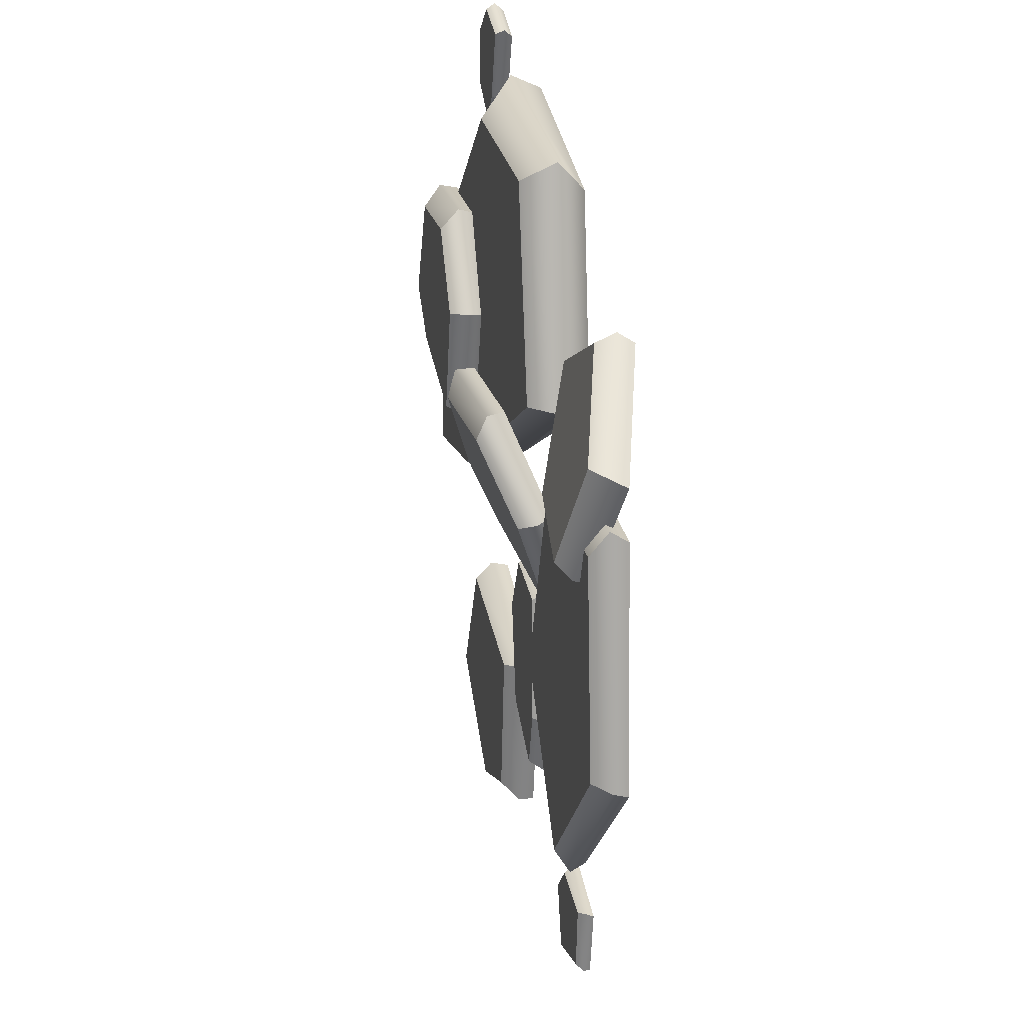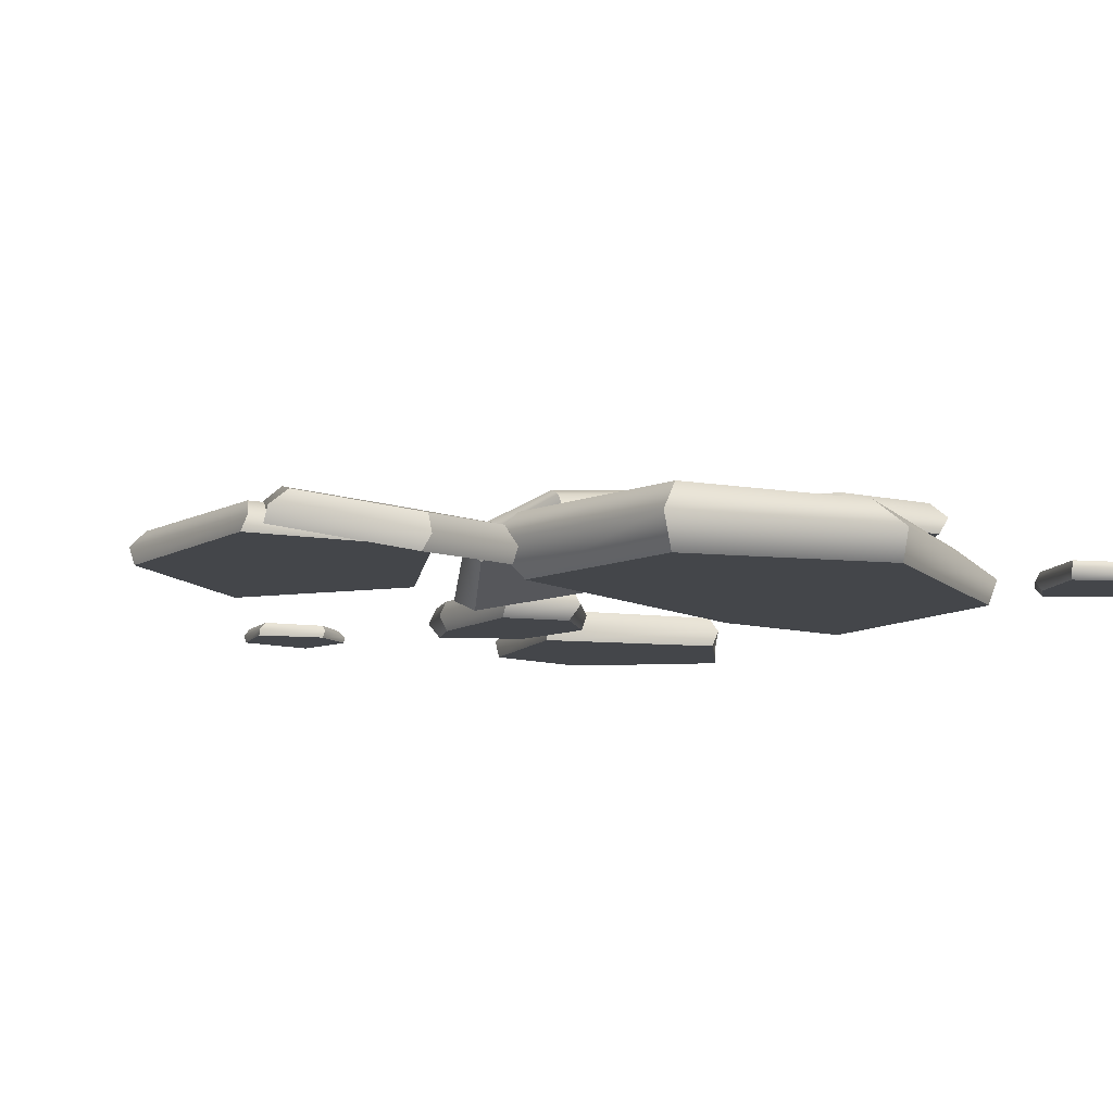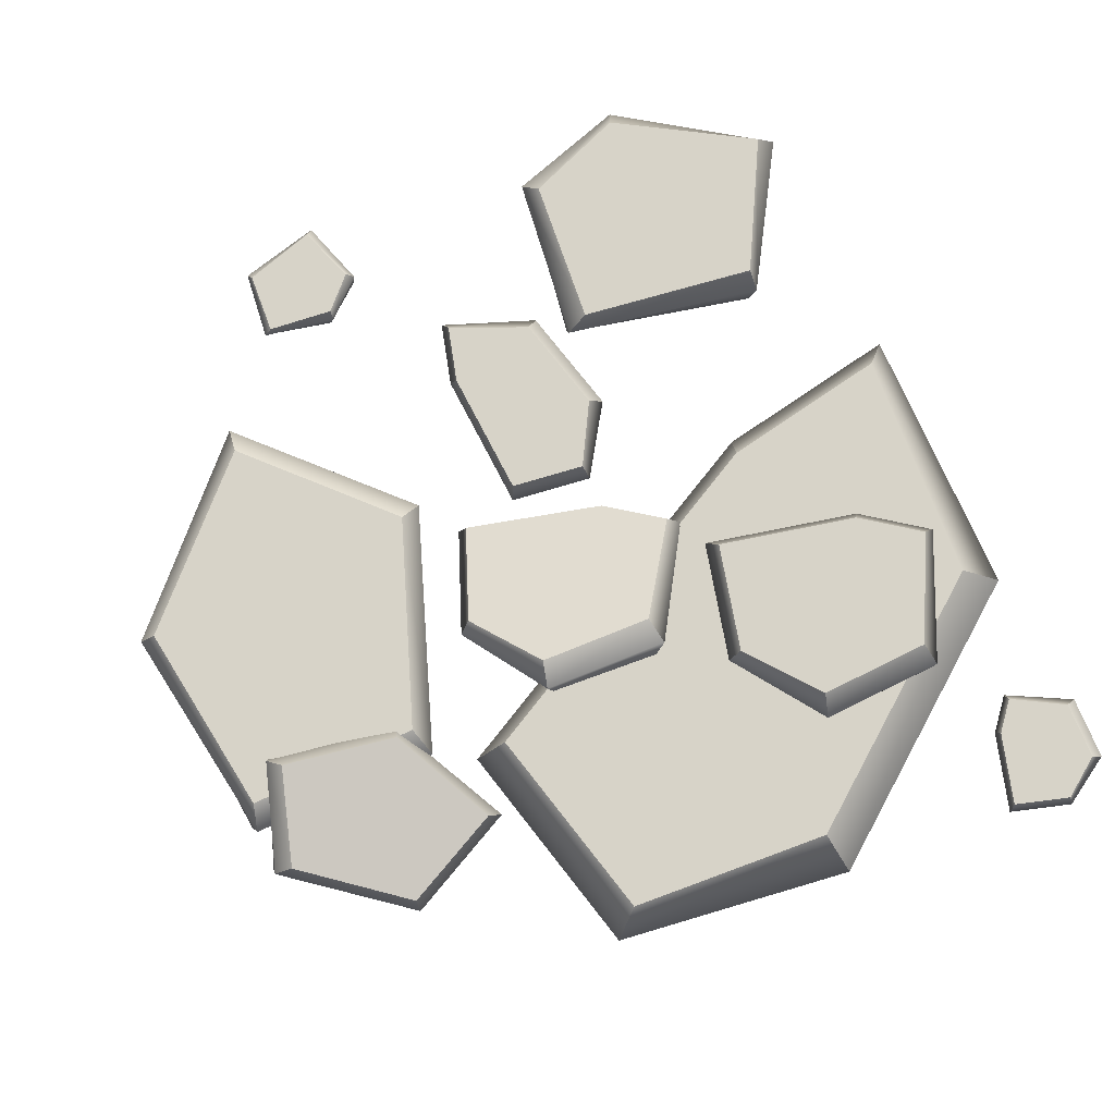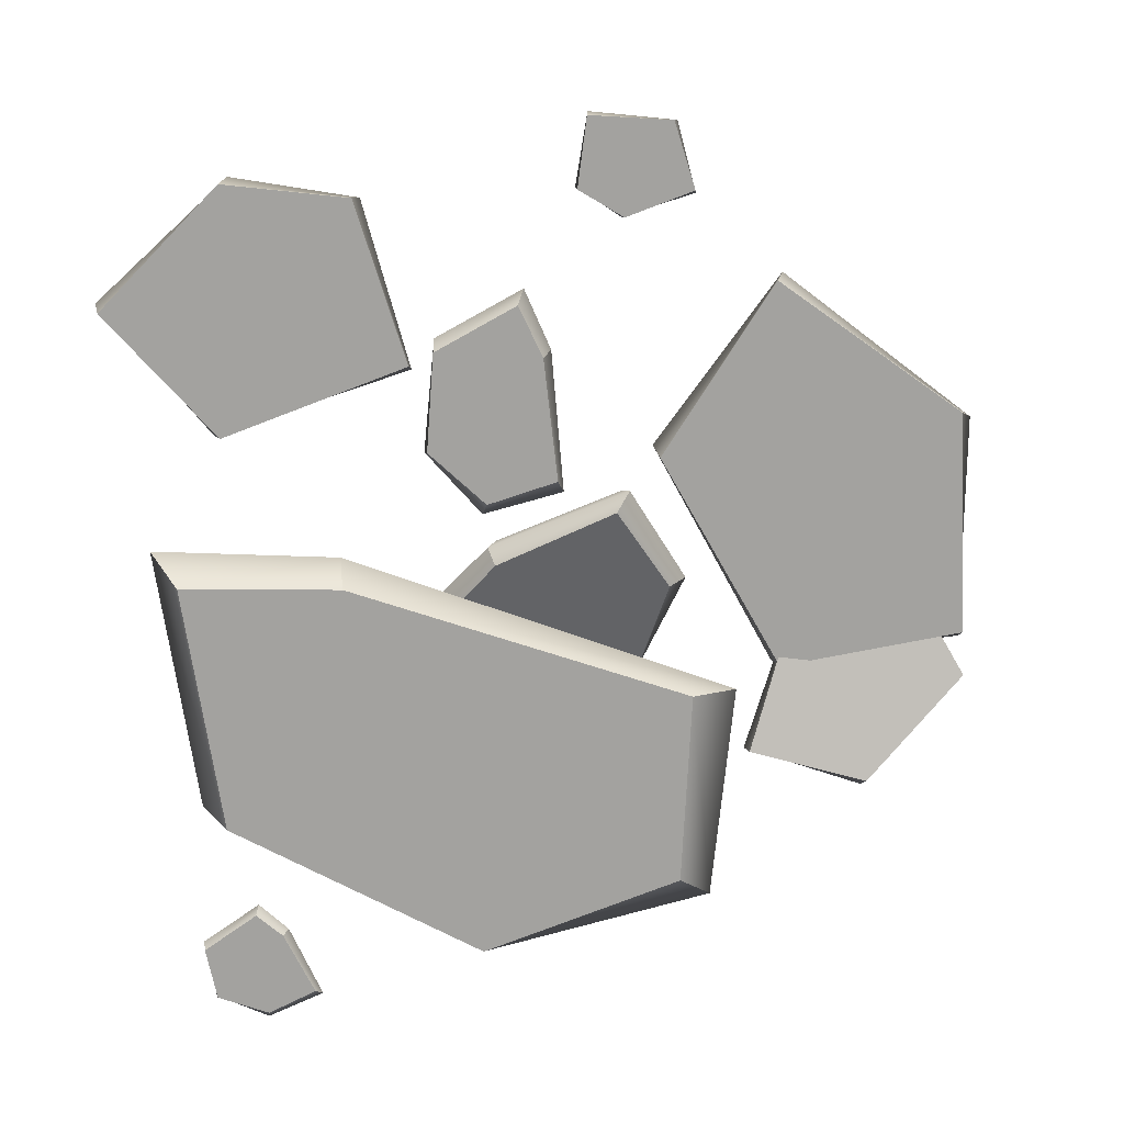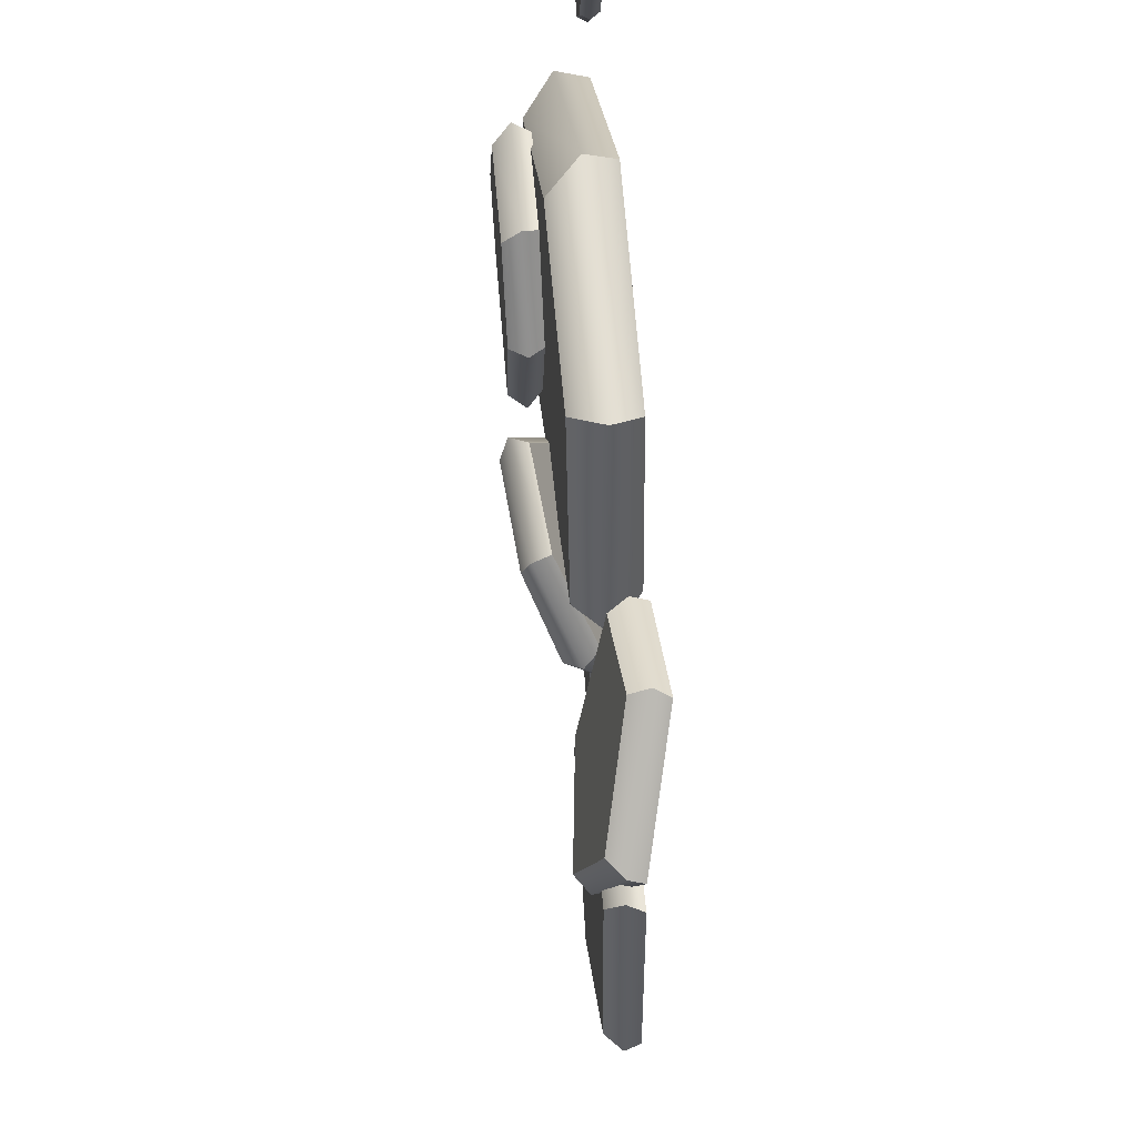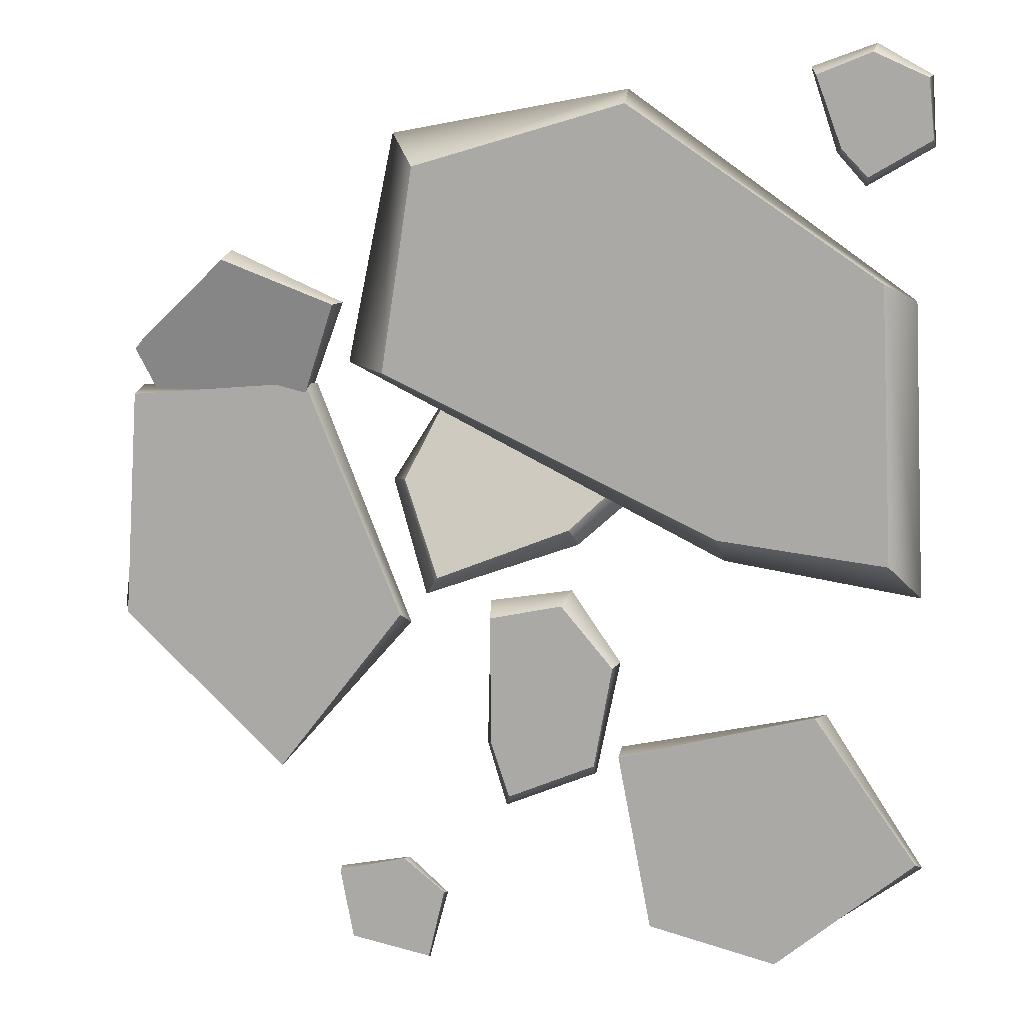
<metadata>
{"format":"obj","ext":"obj","renderer":"f3d","projection":"perspective","resolution":1024,"background":"white","views":[{"elev":19.5,"azim":-100.4,"up":"+Z"},{"elev":-9.4,"azim":-30.9,"up":"+Y"},{"elev":76.5,"azim":-26.2,"up":"+Y"},{"elev":-72.4,"azim":-173.8,"up":"+Y"},{"elev":57.0,"azim":-95.0,"up":"+Z"},{"elev":8.4,"azim":16.7,"up":"+Z"}]}
</metadata>
<code>
g default
v -10.04 0.08497 -35.88
v -5.741 0.08497 -39.09
v -7.427 0.08497 -46.1
v -15.71 0.08497 -44.71
v -17.11 0.08497 -37.78
v -9.657 1.567 -36.59
v -6.323 1.567 -39.73
v -8.242 1.567 -45.81
v -15.71 1.567 -43.91
v -16.37 1.567 -37.59
v -11.64 0.08497 -40.28
v -11.64 1.567 -40.28
v -9.688 0.826 -35.87
v -5.562 0.826 -39.3
v -7.512 0.826 -46.38
v -16.03 0.826 -44.6
v -17.15 0.826 -37.44
v -0.6406 0.01438 -22.92
v -0.7006 0.01438 -10.12
v 6.691 0.01438 -8.488
v 12.01 0.01438 -14.52
v 10.15 0.01438 -24.62
v 1.286 0.01438 -28.42
v -0.8938 3.326 -22.81
v -0.5923 3.326 -9.546
v 7.031 3.326 -8.243
v 10.9 3.326 -14.47
v 8.71 3.326 -24.84
v 0.9246 3.326 -28.61
v 4.843 0.01438 -18.61
v 4.843 3.326 -18.61
v -1.454 1.67 -23.29
v -1.119 1.67 -8.557
v 7.35 1.67 -7.109
v 12.43 1.67 -14.2
v 9.999 1.67 -25.71
v 0.5657 1.67 -29.73
v 28.78 -0.0766 -43.39
v 16.08 -0.0766 -40.65
v 12.73 -0.0766 -23.51
v 32.39 -0.0766 -18.21
v 42.46 -0.0766 -32.08
v 27.22 3.516 -42.21
v 16.71 3.516 -38.65
v 14.82 3.516 -23.33
v 33.19 3.516 -19.98
v 41.02 3.516 -33.23
v 27.88 -0.0766 -32.08
v 27.88 3.516 -32.08
v 28.02 1.72 -43.76
v 15.47 1.72 -40.36
v 12.63 1.72 -22.8
v 33.2 1.72 -18.12
v 42.88 1.72 -32.79
v -40.61 2.603 11.23
v -21.43 2.603 12.91
v -11.19 2.603 -10.8
v -24.5 2.603 -27.63
v -41.96 2.603 -12.15
v -39.27 5.923 9.592
v -21.48 5.923 9.875
v -12.78 5.923 -11
v -25.54 5.923 -25.38
v -41.32 5.923 -10.87
v -31.15 2.603 -5.067
v -31.15 5.923 -5.067
v -40.23 4.263 12.14
v -20.67 4.263 12.76
v -10.57 4.263 -11.79
v -25.15 4.263 -28.13
v -42.88 4.263 -11.29
v -35.8 4.904 5.841
v -40.41 2.668 15.99
v -29.25 -0.3115 25.54
v -17.39 0.1036 21.13
v -22.6 3.375 9.029
v -34.96 8.029 7.685
v -38.53 5.862 17.31
v -28.64 3.278 25.55
v -18.24 3.804 21.03
v -23.25 6.798 10
v -28.6 2.558 13.72
v -28.4 5.967 14.56
v -36.28 6.627 6.315
v -40.38 4.268 16.85
v -28.73 1.244 26.47
v -16.89 1.853 21.28
v -22.81 5.255 8.803
v 6.787 2.542 -1.197
v -6.263 -0.09991 -6.269
v -10.86 3.366 3.238
v -6.8 7.328 12.89
v 4.248 8.435 14.28
v 11.64 4.653 3.589
v 6.597 5.746 -2.897
v -7.066 3.196 -7.652
v -11.41 6.848 2.301
v -6.579 10.11 10.04
v 4.87 11.1 11.07
v 11.8 7.863 1.858
v 0.2093 4.48 4.645
v 0.03752 7.838 3.338
v 7.397 3.878 -2.825
v -7.782 1.044 -8.108
v -12.61 5.102 2.95
v -7.382 9.158 12.68
v 5.337 10.26 13.84
v 13.18 6.229 2.458
v 29.17 6.129 11.17
v 15.7 6.129 7.072
v 12.34 6.129 17.52
v 17.5 6.129 27.3
v 28.55 6.129 27.71
v 34.53 6.129 15.75
v 29.1 9.694 10.76
v 15.07 9.694 7.052
v 12 9.694 17.95
v 17.7 9.694 25.64
v 29.1 9.694 25.64
v 34.81 9.694 15.27
v 23.4 6.129 17.95
v 23.4 9.694 17.95
v 29.74 7.912 10.08
v 14.15 7.912 5.96
v 10.74 7.912 18.07
v 17.07 7.912 27.82
v 29.74 7.912 27.82
v 36.07 7.912 15.09
v 22.39 -0.006719 -1.122
v -12.09 -0.006719 14.32
v -8.831 -0.006719 34.93
v 12.89 -0.006719 40.98
v 38.12 -0.006719 24.01
v 39.17 -0.006719 -2.968
v 21.82 6.372 -1.62
v -13.52 6.372 15.3
v -9.137 6.372 36.09
v 11.61 6.372 38.24
v 37.21 6.372 20.1
v 39.29 6.372 -4.101
v 16.46 -0.006719 17.95
v 16.46 6.372 17.95
v 22.54 3.182 -3.62
v -16.73 3.182 15.17
v -11.86 3.182 38.27
v 12.45 3.182 42.44
v 40.89 3.182 22.29
v 41.94 3.182 -6.375
v 33.92 -0.4311 36.6
v 31.4 -0.4311 43.48
v 36.73 -0.4311 45.53
v 41.96 -0.4311 43.13
v 42.5 -0.4311 37.4
v 36.46 -0.4311 33.95
v 33.71 1.423 36.63
v 31.37 1.423 43.81
v 36.95 1.423 45.72
v 41.1 1.423 42.98
v 41.44 1.423 37.06
v 36.22 1.423 33.8
v 37.28 -0.4311 39.8
v 37.28 1.423 39.8
v 33.37 0.4961 36.28
v 30.78 0.4961 44.26
v 36.97 0.4961 46.38
v 42.22 0.4961 43.37
v 42.59 0.4961 36.79
v 36.16 0.4961 33.13
g Rubble_04
f 13 14 7 6
f 14 15 8 7
f 15 16 9 8
f 16 17 10 9
f 17 13 6 10
f 2 1 11
f 3 2 11
f 4 3 11
f 5 4 11
f 1 5 11
f 6 7 12
f 7 8 12
f 8 9 12
f 9 10 12
f 10 6 12
f 1 2 14 13
f 2 3 15 14
f 3 4 16 15
f 4 5 17 16
f 5 1 13 17
f 32 33 25 24
f 33 34 26 25
f 34 35 27 26
f 35 36 28 27
f 36 37 29 28
f 37 32 24 29
f 19 18 30
f 20 19 30
f 21 20 30
f 22 21 30
f 23 22 30
f 18 23 30
f 24 25 31
f 25 26 31
f 26 27 31
f 27 28 31
f 28 29 31
f 29 24 31
f 18 19 33 32
f 19 20 34 33
f 20 21 35 34
f 21 22 36 35
f 22 23 37 36
f 23 18 32 37
f 50 51 44 43
f 51 52 45 44
f 52 53 46 45
f 53 54 47 46
f 54 50 43 47
f 39 38 48
f 40 39 48
f 41 40 48
f 42 41 48
f 38 42 48
f 43 44 49
f 44 45 49
f 45 46 49
f 46 47 49
f 47 43 49
f 38 39 51 50
f 39 40 52 51
f 40 41 53 52
f 41 42 54 53
f 42 38 50 54
f 67 68 61 60
f 68 69 62 61
f 69 70 63 62
f 70 71 64 63
f 71 67 60 64
f 56 55 65
f 57 56 65
f 58 57 65
f 59 58 65
f 55 59 65
f 60 61 66
f 61 62 66
f 62 63 66
f 63 64 66
f 64 60 66
f 55 56 68 67
f 56 57 69 68
f 57 58 70 69
f 58 59 71 70
f 59 55 67 71
f 84 85 78 77
f 85 86 79 78
f 86 87 80 79
f 87 88 81 80
f 88 84 77 81
f 73 72 82
f 74 73 82
f 75 74 82
f 76 75 82
f 72 76 82
f 77 78 83
f 78 79 83
f 79 80 83
f 80 81 83
f 81 77 83
f 72 73 85 84
f 73 74 86 85
f 74 75 87 86
f 75 76 88 87
f 76 72 84 88
f 103 104 96 95
f 104 105 97 96
f 105 106 98 97
f 106 107 99 98
f 107 108 100 99
f 108 103 95 100
f 90 89 101
f 91 90 101
f 92 91 101
f 93 92 101
f 94 93 101
f 89 94 101
f 95 96 102
f 96 97 102
f 97 98 102
f 98 99 102
f 99 100 102
f 100 95 102
f 89 90 104 103
f 90 91 105 104
f 91 92 106 105
f 92 93 107 106
f 93 94 108 107
f 94 89 103 108
f 123 124 116 115
f 124 125 117 116
f 125 126 118 117
f 126 127 119 118
f 127 128 120 119
f 128 123 115 120
f 110 109 121
f 111 110 121
f 112 111 121
f 113 112 121
f 114 113 121
f 109 114 121
f 115 116 122
f 116 117 122
f 117 118 122
f 118 119 122
f 119 120 122
f 120 115 122
f 109 110 124 123
f 110 111 125 124
f 111 112 126 125
f 112 113 127 126
f 113 114 128 127
f 114 109 123 128
f 143 144 136 135
f 144 145 137 136
f 145 146 138 137
f 146 147 139 138
f 147 148 140 139
f 148 143 135 140
f 130 129 141
f 131 130 141
f 132 131 141
f 133 132 141
f 134 133 141
f 129 134 141
f 135 136 142
f 136 137 142
f 137 138 142
f 138 139 142
f 139 140 142
f 140 135 142
f 129 130 144 143
f 130 131 145 144
f 131 132 146 145
f 132 133 147 146
f 133 134 148 147
f 134 129 143 148
f 163 164 156 155
f 164 165 157 156
f 165 166 158 157
f 166 167 159 158
f 167 168 160 159
f 168 163 155 160
f 150 149 161
f 151 150 161
f 152 151 161
f 153 152 161
f 154 153 161
f 149 154 161
f 155 156 162
f 156 157 162
f 157 158 162
f 158 159 162
f 159 160 162
f 160 155 162
f 149 150 164 163
f 150 151 165 164
f 151 152 166 165
f 152 153 167 166
f 153 154 168 167
f 154 149 163 168

</code>
